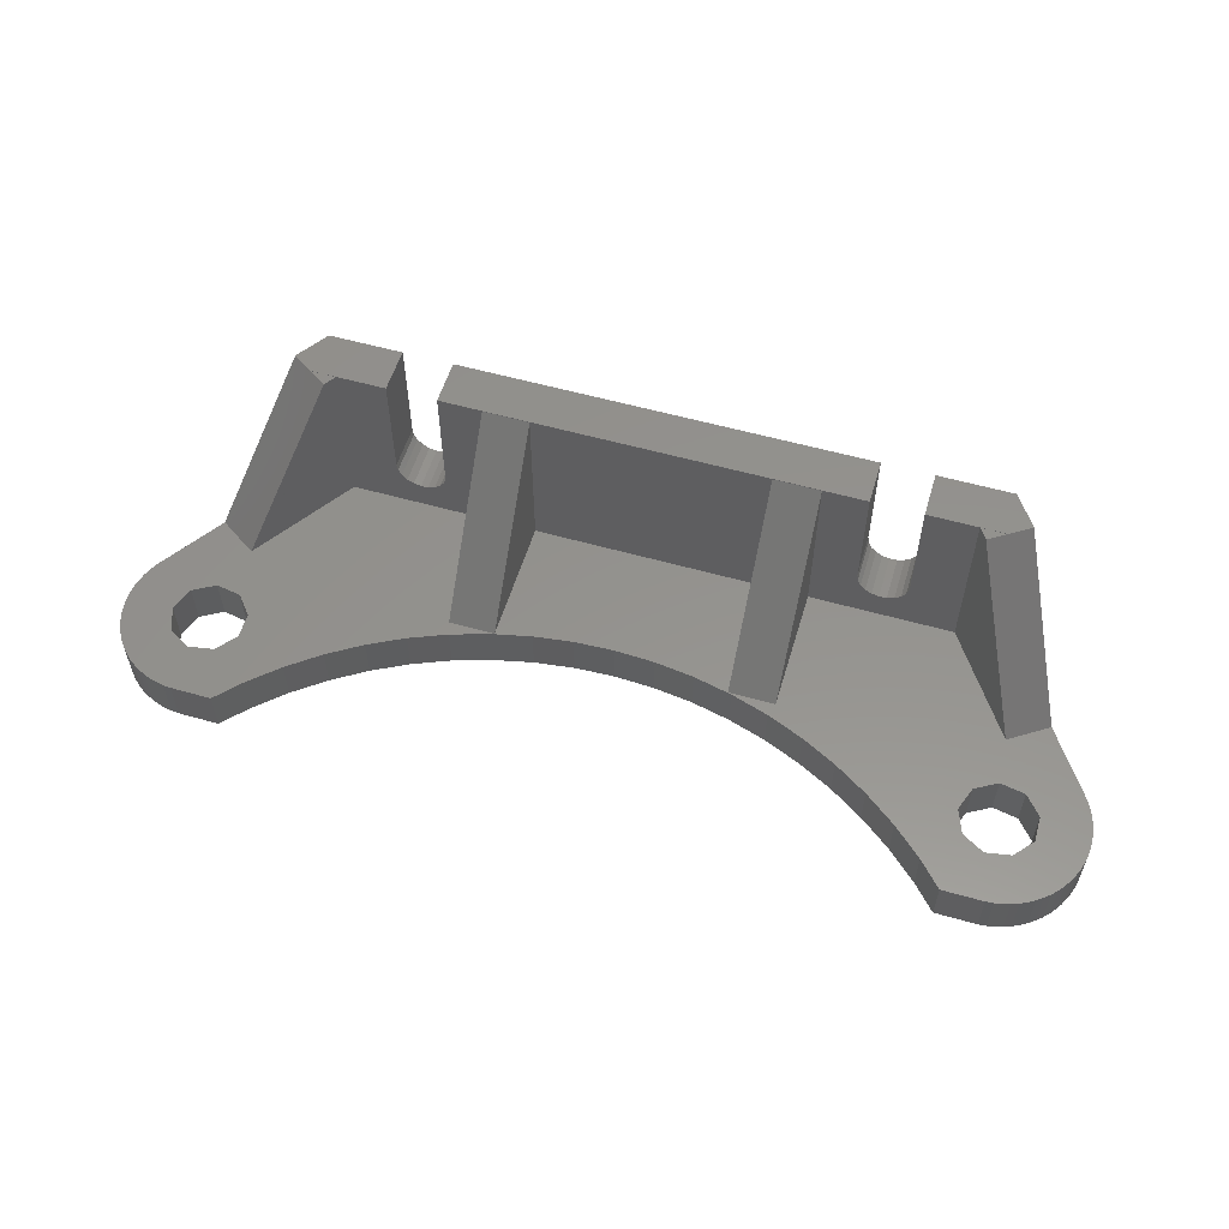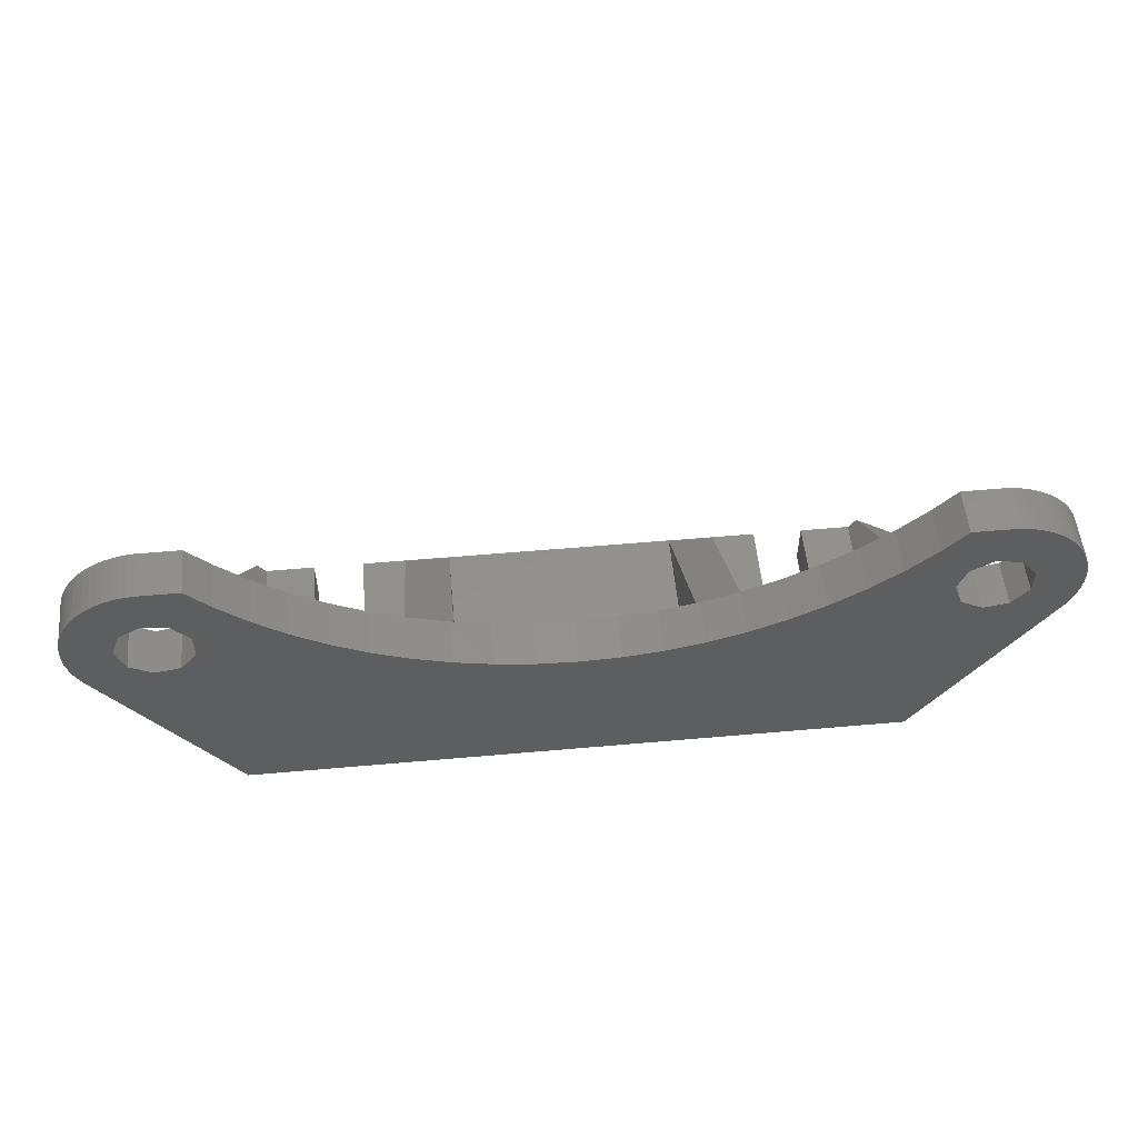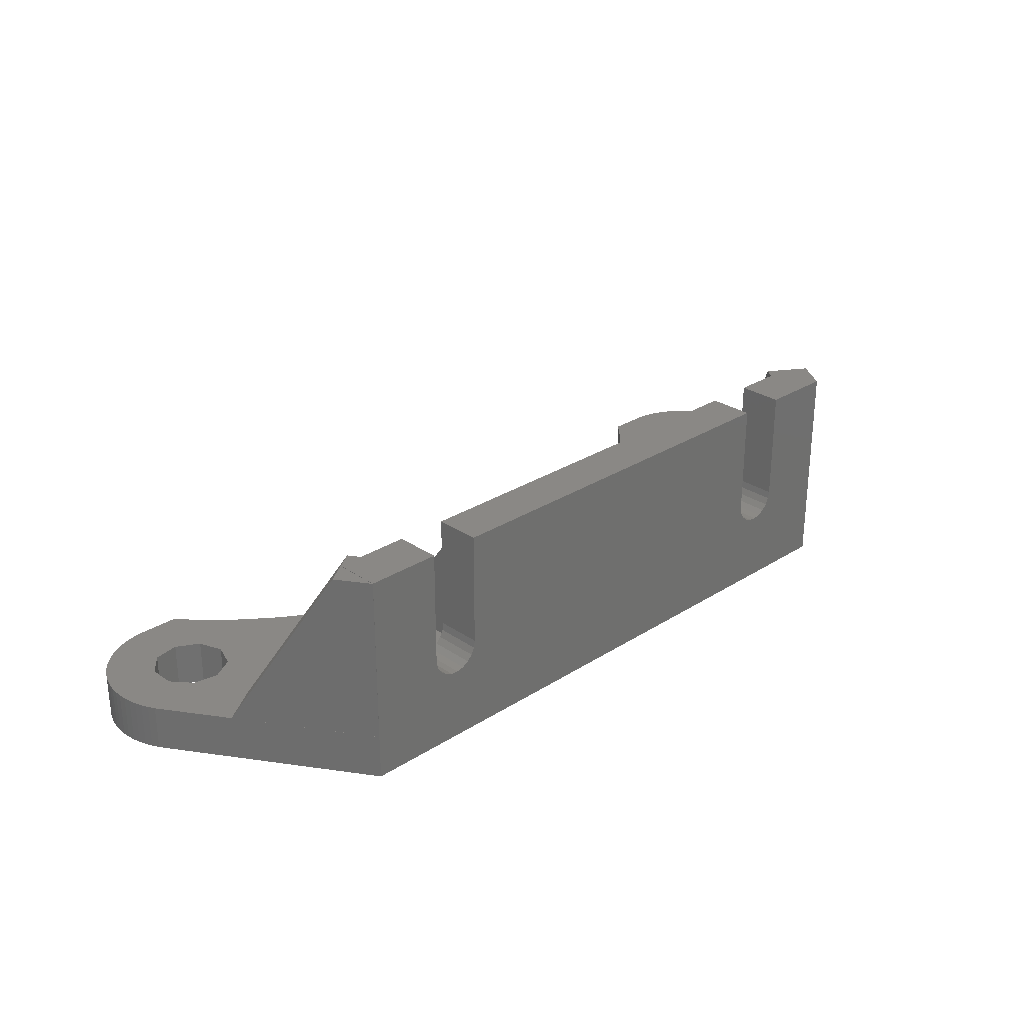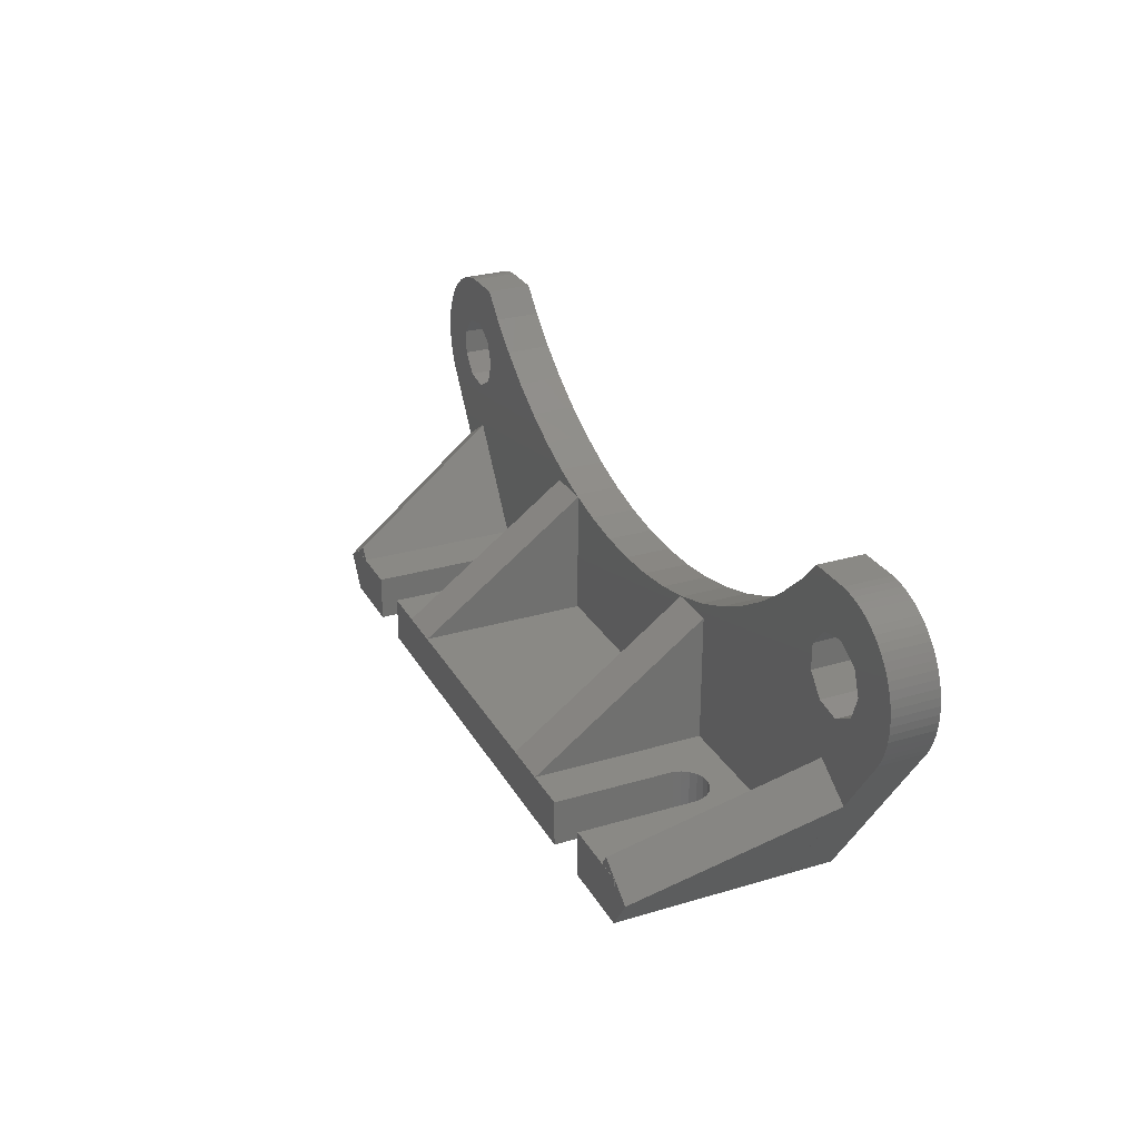
<metadata>
{"format":"stl","ext":"stl","renderer":"f3d","projection":"perspective","resolution":1024,"background":"white","views":[{"elev":56.1,"azim":-163.4,"up":"+Z"},{"elev":54.3,"azim":174.6,"up":"+Y"},{"elev":27.8,"azim":-44.1,"up":"+Z"},{"elev":28.0,"azim":65.7,"up":"+Y"}]}
</metadata>
<code>
# stl→obj: 276 verts, 560 faces
v -10.21 -28.05 0
v -10.21 -28.05 3
v -7.727 -28.84 0
v -7.727 -28.84 3
v -10.5 -28.93 3
v -7.5 -28.93 3
v -10.5 -37.2 13.98
v -7.5 -37.2 13.98
v -10.5 -37.2 3
v -12.62 -27.06 0
v -12.62 -27.06 3
v -13.35 -37.2 14.01
v 13.37 -37.2 14.01
v 7.5 -37.2 13.98
v 13.37 -40.2 14.01
v -13.35 -37.2 6.5
v -13.35 -40.2 14.01
v 13.37 -40.2 6.746
v -13.35 -40.2 6.5
v 13.37 -40.2 6.254
v -13.42 -37.2 6.014
v -13.42 -40.2 6.014
v 13.51 -40.2 5.784
v -13.64 -37.2 5.571
v -13.64 -40.2 5.571
v 13.79 -40.2 5.378
v -13.97 -37.2 5.21
v -13.97 -40.2 5.21
v 14.18 -40.2 5.071
v -14.4 -37.2 4.964
v -14.4 -40.2 4.964
v -14.88 -37.2 4.855
v -14.88 -40.2 4.855
v -14.93 -25.86 0
v -14.93 -25.86 3
v -15.37 -37.2 4.891
v -15.37 -40.2 4.891
v -15.82 -37.2 5.071
v -15.82 -40.2 5.071
v -16.21 -37.2 5.378
v -16.21 -40.2 5.378
v -16.49 -40.2 5.784
v -16.49 -37.2 5.784
v -16.63 -40.2 14.01
v -16.63 -37.2 6.746
v -16.63 -37.2 14.01
v -16.63 -40.2 6.254
v -16.63 -37.2 6.254
v -16.63 -40.2 6.746
v -17.12 -24.46 0
v -17.12 -24.46 3
v -19.19 -22.87 0
v -19.19 -22.87 3
v -19.89 -37.2 12.18
v -19.89 -37.2 13.99
v -19.89 -37.2 3
v -2.602 -29.74 0
v -2.602 -29.74 3
v 0 -29.86 0
v 0 -29.86 3
v -20.38 -36.45 13.99
v -21.11 -21.11 0
v -21.11 -21.11 3
v -21.5 -37.2 13.99
v -21.5 -37.2 14.01
v -21.5 -40.19 13.99
v -21.5 -40.2 0
v -21.5 -40.2 3
v -5.184 -29.4 0
v 21.5 -40.2 0
v -21.5 -40.2 14.01
v -21.5 -40.19 3
v -22.56 -25 0
v -22.56 -25 3
v -22.58 -19.51 0
v -22.58 -19.51 3
v -22.88 -38.11 13.99
v -23.13 -23.43 0
v -23.13 -23.43 3
v -23.13 -26.57 0
v -23.13 -26.57 3
v -24.36 -30.46 3
v -24.37 -30.46 3
v -24.58 -22.6 0
v -24.58 -22.6 3
v -24.58 -27.4 0
v -24.58 -27.4 3
v -25.25 -19.51 0
v -25.25 -19.51 3
v -25.74 -19.55 0
v -25.74 -19.55 3
v -26.22 -22.89 0
v -26.22 -22.89 3
v -26.22 -27.11 0
v -26.22 -27.11 3
v -26.22 -19.64 0
v -26.22 -19.64 3
v -26.7 -19.77 0
v -26.7 -19.77 3
v -26.86 -32.12 3
v -27.16 -19.94 0
v -27.16 -19.94 3
v -27.29 -24.17 0
v -27.29 -24.17 3
v -27.29 -25.83 0
v -27.29 -25.83 3
v -27.61 -20.16 0
v -27.61 -20.16 3
v -28.03 -20.41 0
v -28.03 -20.41 3
v -28.43 -20.7 0
v -28.43 -20.7 3
v -28.8 -21.02 0
v -28.8 -21.02 3
v -29.14 -21.38 0
v -29.14 -21.38 3
v -29.45 -21.77 0
v -29.45 -21.77 3
v -29.45 -28.23 0
v -29.45 -28.23 3
v -29.72 -22.18 0
v -29.72 -22.18 3
v -29.72 -27.82 0
v -29.72 -27.82 3
v -29.96 -22.61 0
v -29.96 -22.61 3
v -29.96 -27.39 0
v -29.96 -27.39 3
v -30.15 -23.07 0
v -30.15 -23.07 3
v -30.15 -26.93 0
v -30.15 -26.93 3
v -30.3 -23.54 0
v -30.3 -23.54 3
v -30.3 -26.46 0
v -30.3 -26.46 3
v -30.41 -24.02 0
v -30.41 -24.02 3
v -30.41 -25.98 0
v -30.41 -25.98 3
v -30.48 -24.51 0
v -30.48 -24.51 3
v -30.48 -25.49 0
v -30.48 -25.49 3
v -30.5 -25 0
v -30.5 -25 3
v -5.184 -29.4 3
v 7.5 -37.2 3
v -7.5 -37.2 3
v 2.602 -29.74 0
v 2.602 -29.74 3
v 10.21 -28.05 0
v 10.21 -28.05 3
v 12.62 -27.06 0
v 10.5 -28.93 3
v 12.62 -27.06 3
v 19.89 -37.2 3
v 10.5 -37.2 13.98
v 13.37 -37.2 6.746
v 10.5 -37.2 3
v 13.37 -37.2 6.254
v 13.51 -37.2 5.784
v 13.79 -37.2 5.378
v 14.18 -37.2 5.071
v 14.63 -37.2 4.891
v 15.12 -37.2 4.855
v 14.93 -25.86 0
v 14.93 -25.86 3
v 14.63 -40.2 4.891
v 15.12 -40.2 4.855
v 17.12 -24.46 0
v 22.71 -25.83 0
v 23.78 -27.11 0
v 17.12 -24.46 3
v 24.36 -30.46 3
v 22.71 -25.83 3
v 15.6 -37.2 4.964
v 15.6 -40.2 4.964
v 16.03 -37.2 5.21
v 16.03 -40.2 5.21
v 21.5 -40.2 3
v 16.36 -37.2 5.571
v 16.36 -40.2 5.571
v 16.58 -37.2 6.014
v 16.58 -40.2 6.014
v 16.65 -37.2 6.5
v 16.65 -40.2 6.5
v 16.65 -37.2 14.01
v 19.89 -37.2 13.99
v 19.89 -37.2 12.18
v 21.5 -37.2 14.01
v 21.5 -40.2 14.01
v 16.65 -40.2 14.01
v 19.19 -22.87 0
v 19.19 -22.87 3
v 21.11 -21.11 0
v 22.71 -24.17 0
v 21.11 -21.11 3
v 22.71 -24.17 3
v 20.38 -36.45 13.99
v 24.37 -30.46 3
v 21.5 -37.2 13.99
v 5.184 -29.4 0
v 5.184 -29.4 3
v 22.88 -38.11 13.99
v 22.58 -19.51 3
v 22.58 -19.51 0
v 23.78 -22.89 3
v 21.5 -40.19 13.99
v 26.86 -32.12 3
v 21.5 -40.19 3
v 25.42 -27.4 0
v 29.45 -28.23 0
v 29.45 -28.23 3
v 25.25 -19.51 0
v 23.78 -22.89 0
v 25.25 -19.51 3
v 23.78 -27.11 3
v 25.42 -22.6 0
v 25.42 -22.6 3
v 25.42 -27.4 3
v 25.74 -19.55 0
v 25.74 -19.55 3
v 26.22 -19.64 0
v 26.7 -19.77 0
v 27.16 -19.94 0
v 26.87 -23.43 0
v 26.87 -23.43 3
v 27.61 -20.16 0
v 26.22 -19.64 3
v 26.7 -19.77 3
v 27.61 -20.16 3
v 27.16 -19.94 3
v 26.87 -26.57 0
v 26.87 -26.57 3
v 27.44 -25 0
v 28.03 -20.41 0
v 28.43 -20.7 0
v 28.8 -21.02 0
v 29.14 -21.38 0
v 29.45 -21.77 0
v 29.72 -22.18 0
v 29.96 -22.61 0
v 30.15 -23.07 0
v 27.44 -25 3
v 30.15 -26.93 0
v 29.72 -27.82 0
v 29.96 -27.39 0
v 29.72 -27.82 3
v 29.96 -27.39 3
v 30.15 -26.93 3
v 30.3 -23.54 0
v 30.41 -24.02 0
v 30.3 -26.46 0
v 30.48 -24.51 0
v 30.41 -25.98 0
v 30.5 -25 0
v 30.48 -25.49 0
v 28.03 -20.41 3
v 28.43 -20.7 3
v 28.8 -21.02 3
v 29.14 -21.38 3
v 29.45 -21.77 3
v 29.72 -22.18 3
v 29.96 -22.61 3
v 30.15 -23.07 3
v 30.3 -26.46 3
v 30.3 -23.54 3
v 30.41 -25.98 3
v 30.41 -24.02 3
v 30.48 -25.49 3
v 30.48 -24.51 3
v 30.5 -25 3
v 7.727 -28.84 0
v 7.5 -28.93 3
v 7.727 -28.84 3
f 1 2 3
f 2 4 3
f 5 6 4
f 5 4 2
f 7 6 5
f 7 8 6
f 9 7 5
f 10 11 1
f 11 2 1
f 11 5 2
f 12 8 7
f 12 13 14
f 12 15 13
f 12 14 8
f 16 7 9
f 16 12 7
f 17 15 12
f 17 18 15
f 19 12 16
f 19 17 12
f 19 20 18
f 19 18 17
f 21 16 9
f 22 16 21
f 22 19 16
f 22 20 19
f 22 23 20
f 24 21 9
f 25 21 24
f 25 22 21
f 25 23 22
f 25 26 23
f 27 24 9
f 28 24 27
f 28 25 24
f 28 26 25
f 28 29 26
f 30 27 9
f 30 28 27
f 31 28 30
f 31 29 28
f 32 30 9
f 32 31 30
f 33 31 32
f 34 35 10
f 35 11 10
f 36 33 32
f 37 33 36
f 38 37 36
f 39 37 38
f 40 39 38
f 41 39 40
f 42 40 43
f 42 41 40
f 44 45 46
f 47 43 48
f 47 42 43
f 47 48 49
f 49 48 45
f 49 45 44
f 50 51 34
f 51 35 34
f 52 53 50
f 53 51 50
f 54 46 45
f 54 55 46
f 56 5 11
f 56 9 5
f 56 11 35
f 56 32 9
f 56 36 32
f 56 38 36
f 56 40 38
f 56 43 40
f 56 48 43
f 56 45 48
f 56 54 45
f 57 58 59
f 58 60 59
f 61 55 54
f 62 63 52
f 63 53 52
f 64 55 61
f 64 65 55
f 65 46 55
f 65 44 46
f 66 65 64
f 67 1 3
f 67 10 1
f 67 31 33
f 67 33 37
f 67 34 10
f 67 37 39
f 67 39 68
f 67 57 59
f 67 69 57
f 67 3 69
f 67 59 70
f 67 29 31
f 67 70 29
f 71 44 65
f 71 49 44
f 71 65 66
f 68 39 41
f 68 41 42
f 68 42 47
f 68 47 49
f 68 49 71
f 68 66 72
f 68 71 66
f 73 52 50
f 74 51 53
f 74 53 63
f 75 63 62
f 75 76 63
f 77 64 61
f 77 66 64
f 78 52 73
f 78 62 52
f 78 73 79
f 79 73 74
f 79 74 63
f 80 34 67
f 80 50 34
f 80 73 50
f 80 74 73
f 80 81 74
f 81 35 51
f 81 51 74
f 82 35 81
f 82 54 56
f 82 56 35
f 83 54 82
f 83 61 54
f 83 77 61
f 83 82 81
f 84 62 78
f 84 75 62
f 84 78 79
f 84 79 85
f 85 63 76
f 85 79 63
f 86 80 67
f 86 87 80
f 87 81 80
f 87 83 81
f 88 75 84
f 88 89 75
f 89 76 75
f 89 85 76
f 90 88 84
f 90 91 88
f 91 85 89
f 91 89 88
f 92 84 85
f 92 85 93
f 92 90 84
f 93 85 91
f 94 95 86
f 95 83 87
f 95 87 86
f 96 90 92
f 96 97 90
f 97 91 90
f 97 93 91
f 98 96 92
f 98 99 96
f 99 93 97
f 99 97 96
f 100 66 77
f 100 72 66
f 100 68 72
f 100 68 100
f 100 77 83
f 100 83 95
f 100 100 77
f 101 98 92
f 101 102 98
f 102 93 99
f 102 99 98
f 103 92 104
f 104 92 93
f 105 95 94
f 105 103 106
f 105 106 95
f 106 103 104
f 107 92 103
f 107 101 92
f 107 108 101
f 108 93 102
f 108 102 101
f 109 107 103
f 109 110 107
f 110 93 108
f 110 108 107
f 111 109 103
f 111 112 109
f 112 93 110
f 112 110 109
f 113 111 103
f 113 114 111
f 114 93 112
f 114 112 111
f 115 113 103
f 115 114 113
f 115 116 114
f 116 93 114
f 116 104 93
f 117 115 103
f 117 116 115
f 117 118 116
f 118 104 116
f 119 67 120
f 119 86 67
f 119 94 86
f 119 105 94
f 120 67 68
f 120 68 100
f 120 95 106
f 120 100 95
f 121 117 103
f 121 118 117
f 121 122 118
f 122 104 118
f 123 105 119
f 123 119 124
f 124 119 120
f 124 120 106
f 125 121 103
f 125 122 121
f 125 126 122
f 126 104 122
f 127 105 123
f 127 123 128
f 128 123 124
f 128 124 106
f 129 125 103
f 129 126 125
f 129 130 126
f 130 104 126
f 131 105 127
f 131 127 132
f 132 127 128
f 132 128 106
f 133 129 103
f 133 130 129
f 133 134 130
f 134 104 130
f 135 105 131
f 135 131 136
f 136 131 132
f 136 132 106
f 137 133 103
f 137 134 133
f 137 138 134
f 138 104 134
f 139 105 135
f 139 135 140
f 140 135 136
f 140 136 106
f 141 137 103
f 141 138 137
f 141 142 138
f 142 104 138
f 143 105 139
f 143 139 144
f 144 139 140
f 144 140 106
f 145 103 105
f 145 105 143
f 145 141 103
f 145 142 141
f 145 143 146
f 145 146 142
f 146 104 142
f 146 106 104
f 146 143 144
f 146 144 106
f 69 147 57
f 147 58 57
f 8 14 148
f 149 58 147
f 149 147 6
f 149 6 8
f 149 8 148
f 149 60 58
f 149 148 60
f 3 4 69
f 4 147 69
f 4 6 147
f 59 60 150
f 59 150 70
f 60 151 150
f 60 148 151
f 152 153 154
f 152 154 70
f 153 155 156
f 153 156 154
f 155 157 156
f 158 13 159
f 160 155 158
f 160 158 159
f 160 161 162
f 160 159 161
f 160 162 163
f 160 163 164
f 160 164 165
f 160 165 166
f 160 166 157
f 160 157 155
f 154 156 167
f 154 167 70
f 156 168 167
f 156 157 168
f 15 159 13
f 20 161 18
f 20 162 161
f 20 23 162
f 18 161 159
f 18 159 15
f 23 163 162
f 23 26 163
f 163 29 164
f 26 29 163
f 164 169 165
f 29 169 164
f 29 70 169
f 165 170 166
f 169 170 165
f 169 70 170
f 167 168 171
f 167 171 172
f 167 172 173
f 167 173 70
f 168 174 171
f 168 157 175
f 168 176 174
f 168 175 176
f 166 177 157
f 166 178 177
f 170 178 166
f 170 70 178
f 177 179 157
f 177 180 179
f 178 180 177
f 178 70 181
f 178 181 180
f 179 182 157
f 180 182 179
f 180 183 182
f 180 181 183
f 182 184 157
f 183 184 182
f 183 185 184
f 183 181 185
f 184 186 157
f 185 186 184
f 185 187 186
f 185 181 187
f 188 189 190
f 188 191 189
f 188 192 191
f 186 188 190
f 186 190 157
f 193 192 188
f 187 188 186
f 187 193 188
f 187 192 193
f 187 181 192
f 171 174 194
f 171 194 172
f 174 195 194
f 174 176 195
f 194 195 196
f 194 196 197
f 194 197 172
f 195 198 196
f 195 199 198
f 195 176 199
f 190 189 200
f 190 200 201
f 190 201 175
f 189 202 200
f 189 191 202
f 157 190 175
f 150 151 203
f 150 203 70
f 151 204 203
f 151 148 204
f 200 202 205
f 200 205 201
f 196 198 206
f 196 207 197
f 196 206 207
f 198 199 208
f 198 208 206
f 209 202 191
f 209 205 202
f 209 210 205
f 211 210 209
f 70 173 212
f 70 212 213
f 70 213 181
f 192 209 191
f 181 209 192
f 181 211 209
f 181 210 211
f 181 210 210
f 181 213 214
f 181 214 210
f 207 206 215
f 207 216 197
f 207 215 216
f 206 208 217
f 206 217 215
f 197 216 199
f 199 216 208
f 172 197 176
f 172 176 218
f 172 218 173
f 176 197 199
f 176 175 218
f 205 210 210
f 205 210 201
f 216 215 219
f 216 219 220
f 216 220 208
f 208 220 217
f 173 218 212
f 218 175 201
f 218 201 221
f 218 221 212
f 201 210 221
f 215 217 222
f 215 222 219
f 217 220 223
f 217 223 222
f 219 222 224
f 219 224 225
f 219 225 226
f 219 227 228
f 219 228 220
f 219 226 229
f 219 229 227
f 220 230 223
f 220 231 230
f 220 228 232
f 220 233 231
f 220 232 233
f 212 221 234
f 212 234 213
f 221 210 214
f 221 235 234
f 221 214 235
f 222 223 224
f 223 230 224
f 224 230 225
f 230 231 225
f 225 231 226
f 231 233 226
f 227 236 228
f 227 229 237
f 227 237 238
f 227 238 239
f 227 239 240
f 227 240 241
f 227 241 242
f 227 242 243
f 227 243 244
f 227 244 236
f 228 236 245
f 228 245 232
f 234 235 245
f 234 236 246
f 234 245 236
f 234 247 213
f 234 248 247
f 234 246 248
f 235 214 249
f 235 249 250
f 235 250 251
f 235 251 245
f 226 233 229
f 233 232 229
f 236 244 252
f 236 252 253
f 236 254 246
f 236 253 255
f 236 256 254
f 236 255 257
f 236 258 256
f 236 257 258
f 245 259 232
f 245 260 259
f 245 261 260
f 245 262 261
f 245 263 262
f 245 264 263
f 245 265 264
f 245 266 265
f 245 251 267
f 245 268 266
f 245 267 269
f 245 270 268
f 245 269 271
f 245 272 270
f 245 271 273
f 245 273 272
f 229 232 237
f 232 259 237
f 237 259 238
f 259 260 238
f 238 260 239
f 260 261 239
f 239 261 262
f 239 262 240
f 240 262 263
f 240 263 241
f 241 263 264
f 241 264 242
f 213 247 214
f 214 247 249
f 242 264 265
f 242 265 243
f 247 248 249
f 249 248 250
f 243 265 266
f 243 266 244
f 248 246 250
f 250 246 251
f 244 266 268
f 244 268 252
f 246 254 251
f 251 254 267
f 252 268 270
f 252 270 253
f 254 256 267
f 267 256 269
f 253 270 272
f 253 272 255
f 256 258 269
f 269 258 271
f 255 272 273
f 255 273 257
f 258 257 271
f 271 257 273
f 203 204 274
f 203 274 70
f 204 275 276
f 204 148 275
f 204 276 274
f 275 155 276
f 14 155 275
f 14 158 155
f 14 13 158
f 148 14 275
f 274 152 70
f 274 276 152
f 276 153 152
f 276 155 153

</code>
